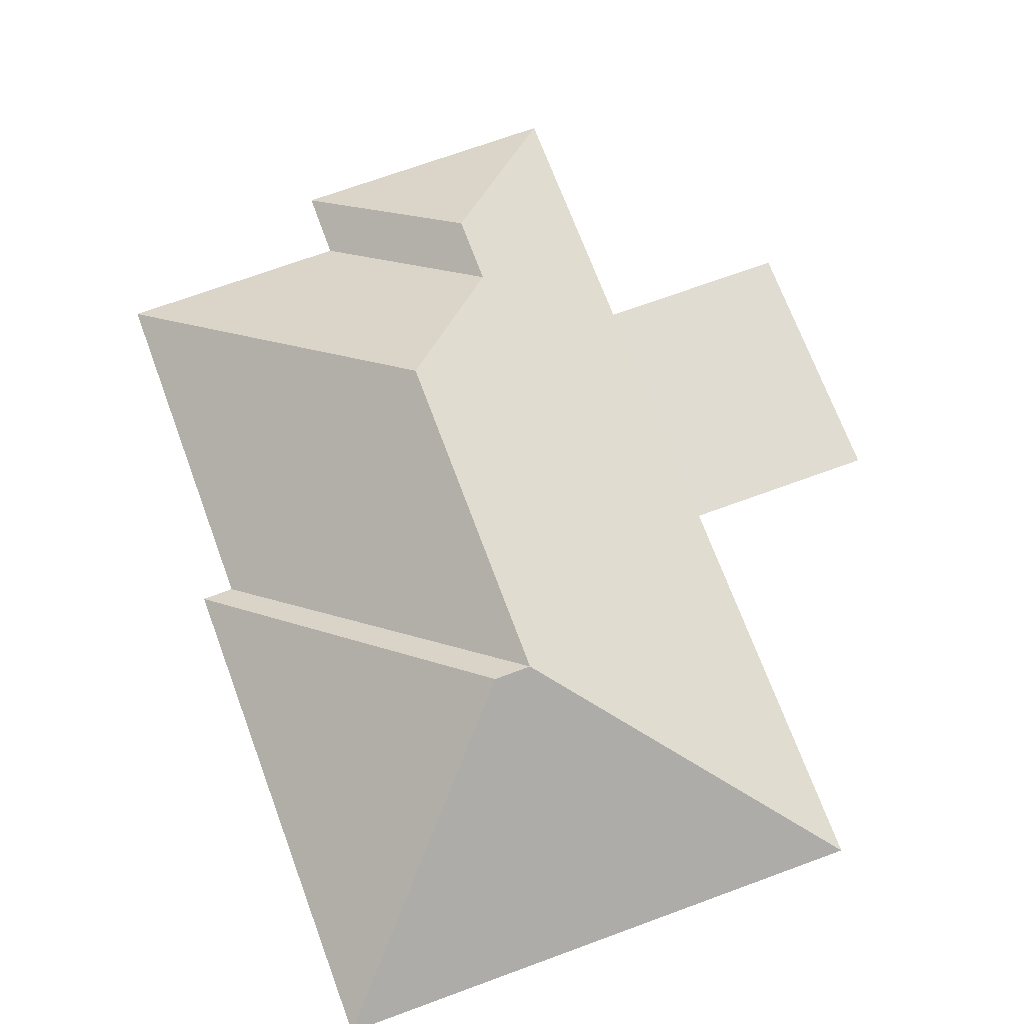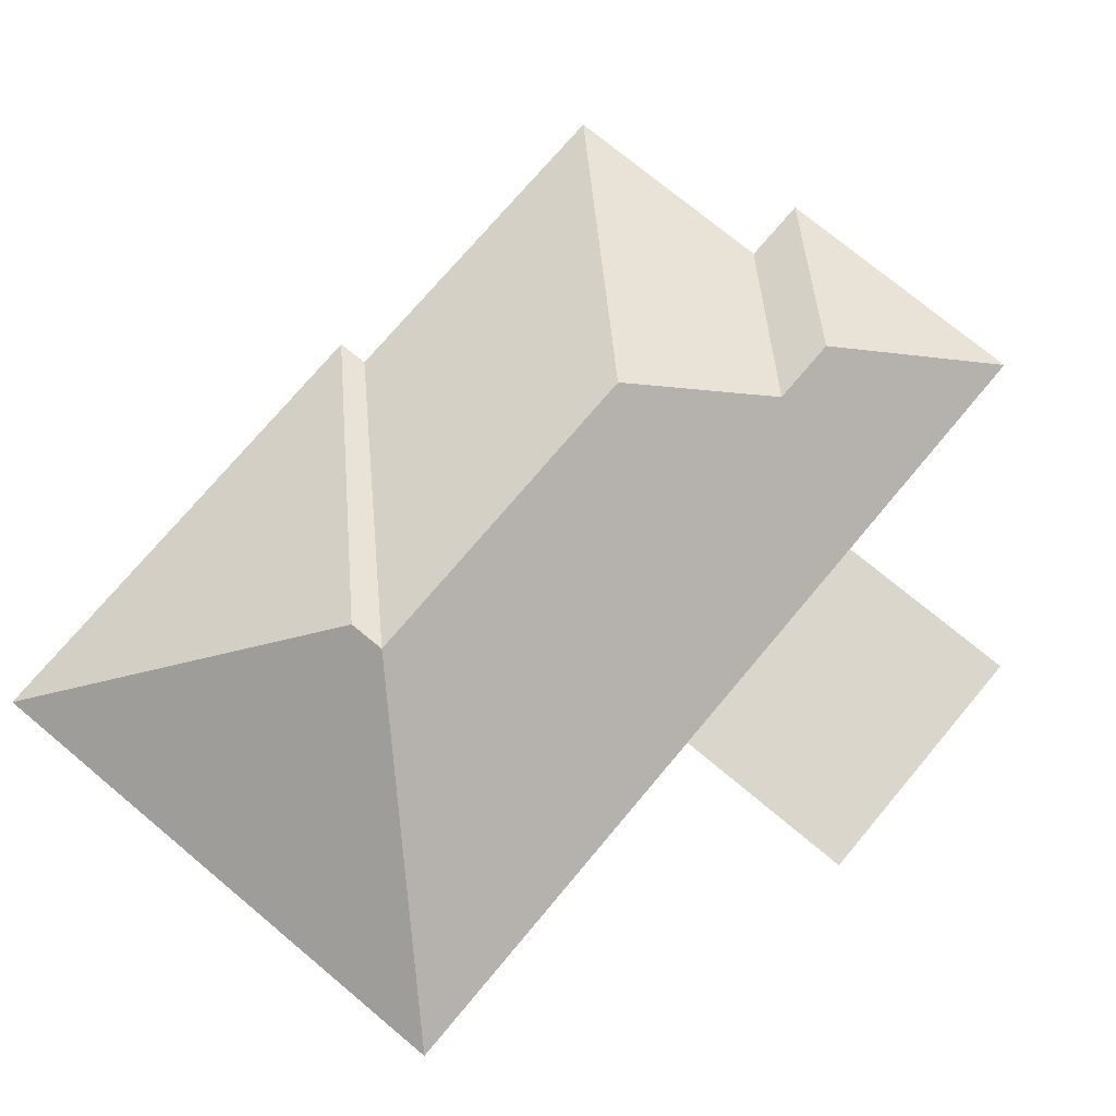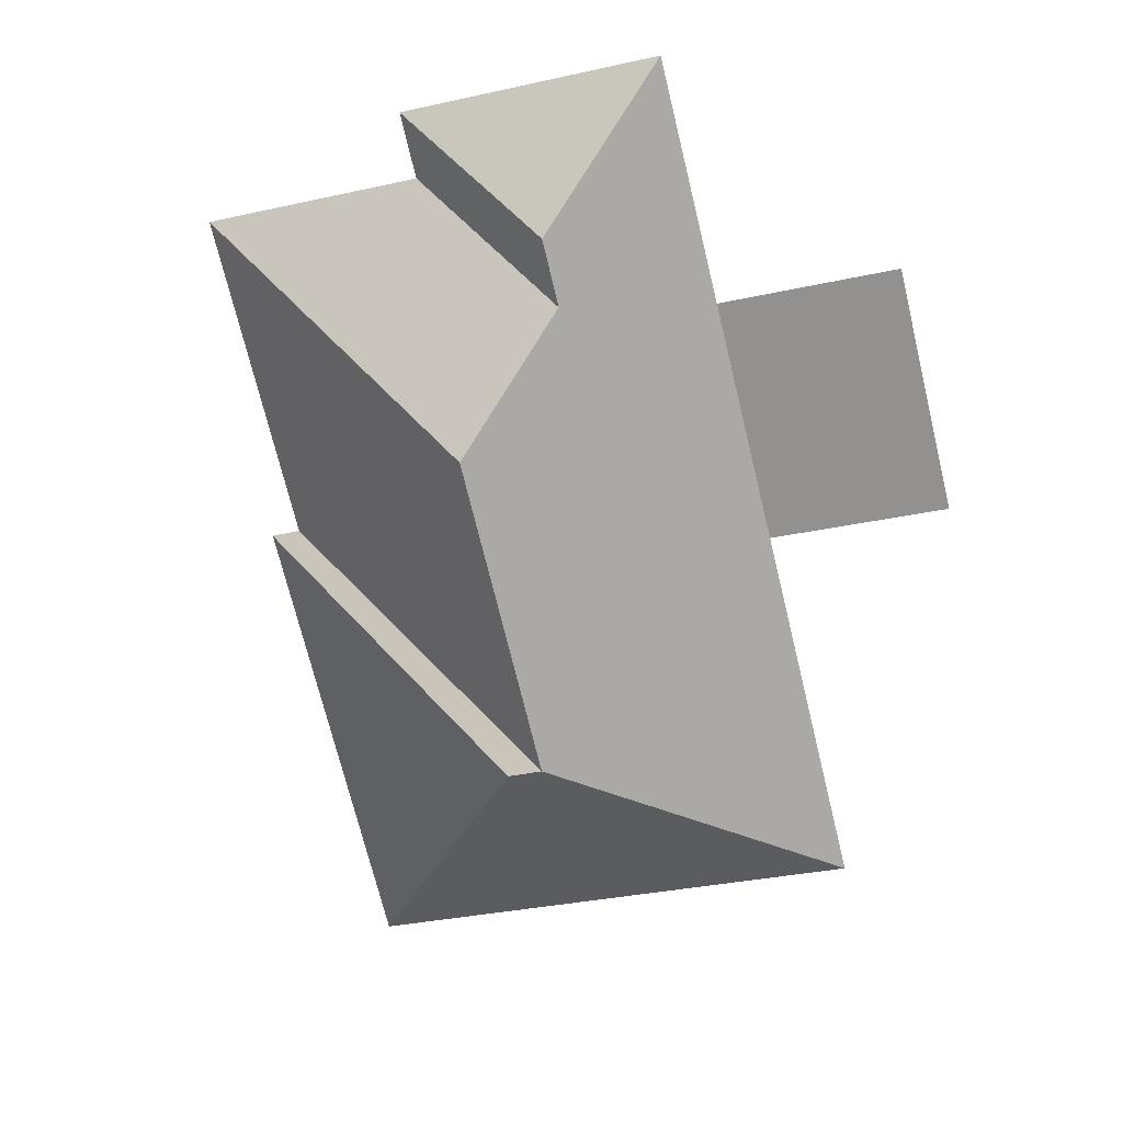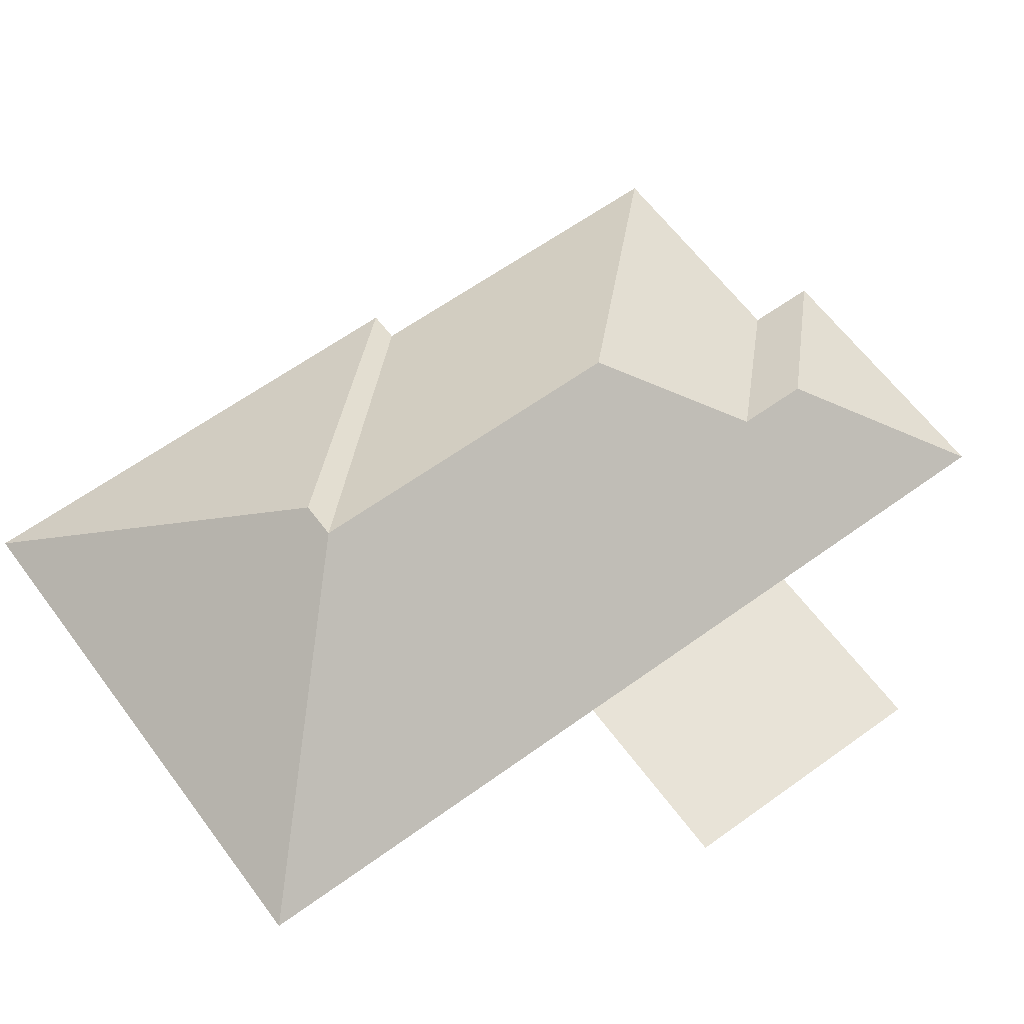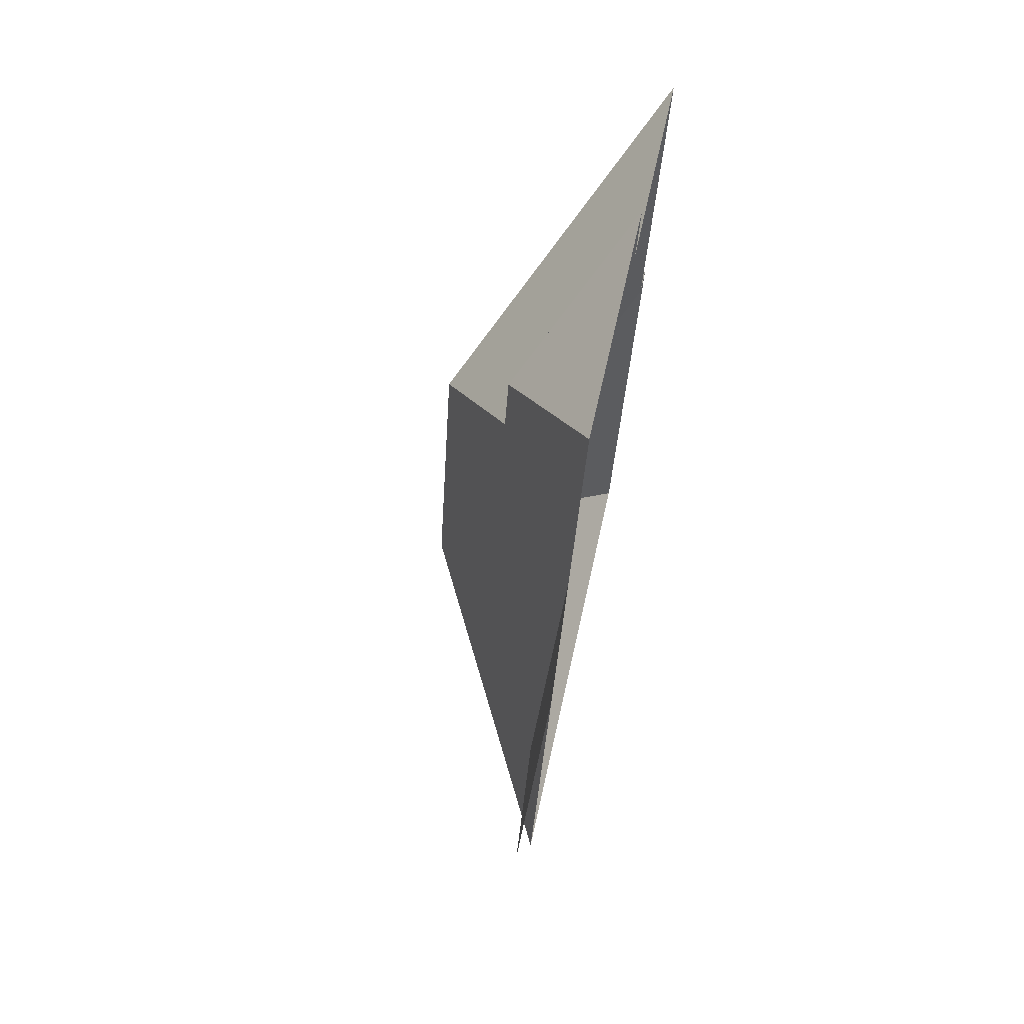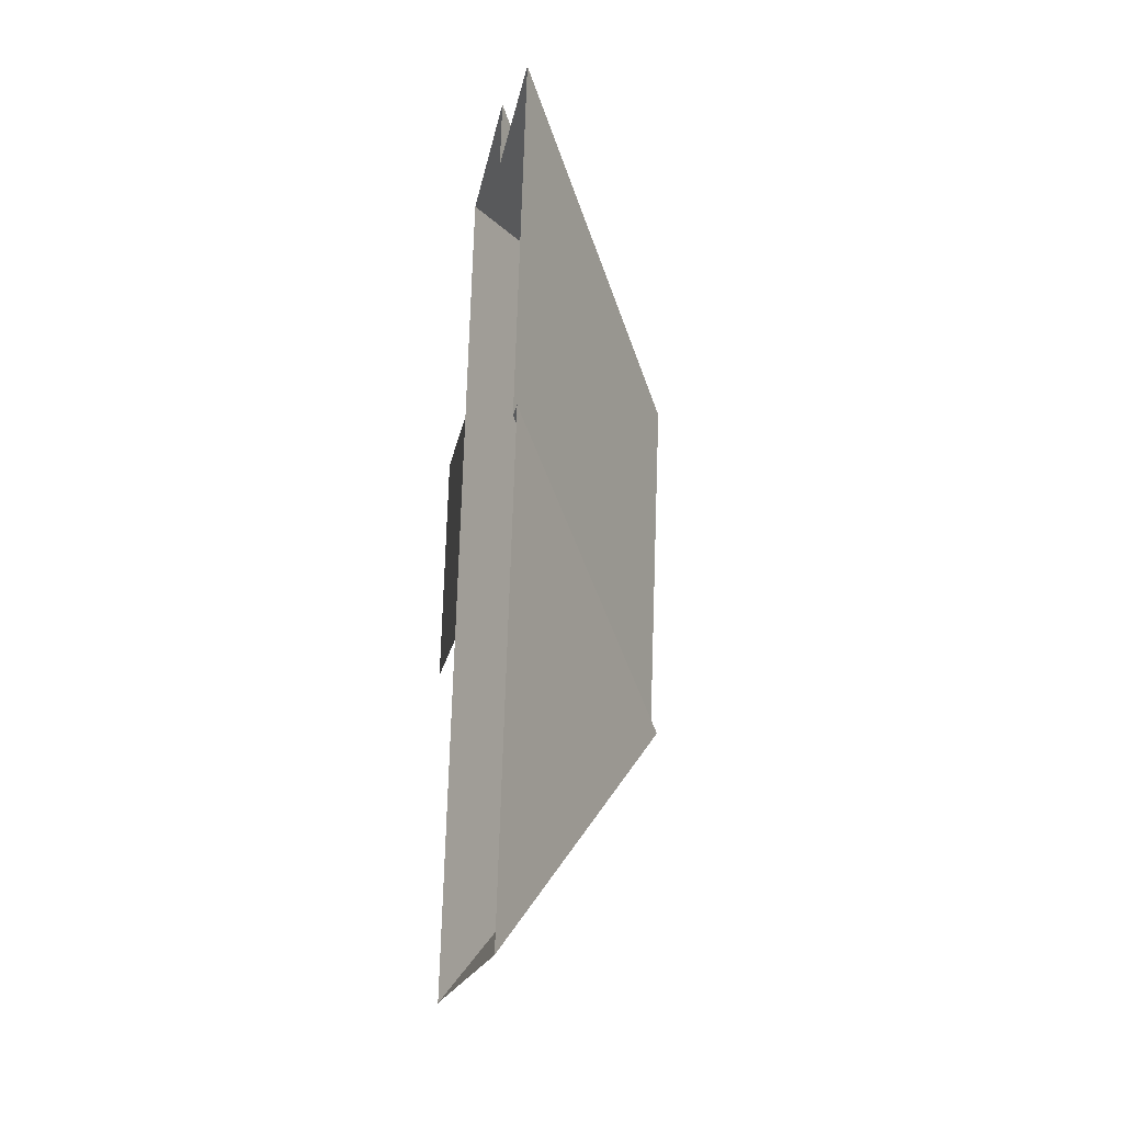
<metadata>
{"format":"obj","ext":"obj","renderer":"f3d","projection":"perspective","resolution":1024,"background":"white","views":[{"elev":69.2,"azim":173.6,"up":"+Y"},{"elev":73.6,"azim":-126.2,"up":"+Y"},{"elev":21.8,"azim":-169.6,"up":"+Z"},{"elev":61.8,"azim":-112.5,"up":"+Y"},{"elev":71.6,"azim":-77.8,"up":"+Z"},{"elev":-28.7,"azim":81.8,"up":"+Z"}]}
</metadata>
<code>
o BK39_500_016032_0025_roof
v 39.02 75 -99.92
v 14.58 75 -198.7
v 86.8 75 -216.6
v 111.3 75 -117.8
v 135.5 75 -19.95
v 49.43 75 -367.7
v 175 112.9 -84.84
v 168.5 113 -111.7
v 201.7 144.8 -166.7
v 169.7 145 -297
v 233.6 75 -72.08
v 239.9 75 -45.78
v 183.7 144.9 -300.5
v 321.4 75 -93.85
v 288.8 75 -227.4
v 300.7 75 -230.6
v 254.3 75 -418.3
v 39.02 0 -99.92
v 14.58 0 -198.7
v 86.8 0 -216.6
v 49.43 0 -367.7
v 254.3 0 -418.3
v 300.7 0 -230.6
v 288.8 0 -227.4
v 321.4 0 -93.85
v 233.6 0 -72.08
v 239.9 0 -45.78
v 135.5 0 -19.95
v 111.3 0 -117.8
f 12 5 7
f 12 11 8 7
f 11 14 9 8
f 14 15 10 9
f 15 16 13 10
f 16 17 13
f 17 6 10 13
f 6 3 4 5 7 8 9 10
f 4 1 2 3

</code>
